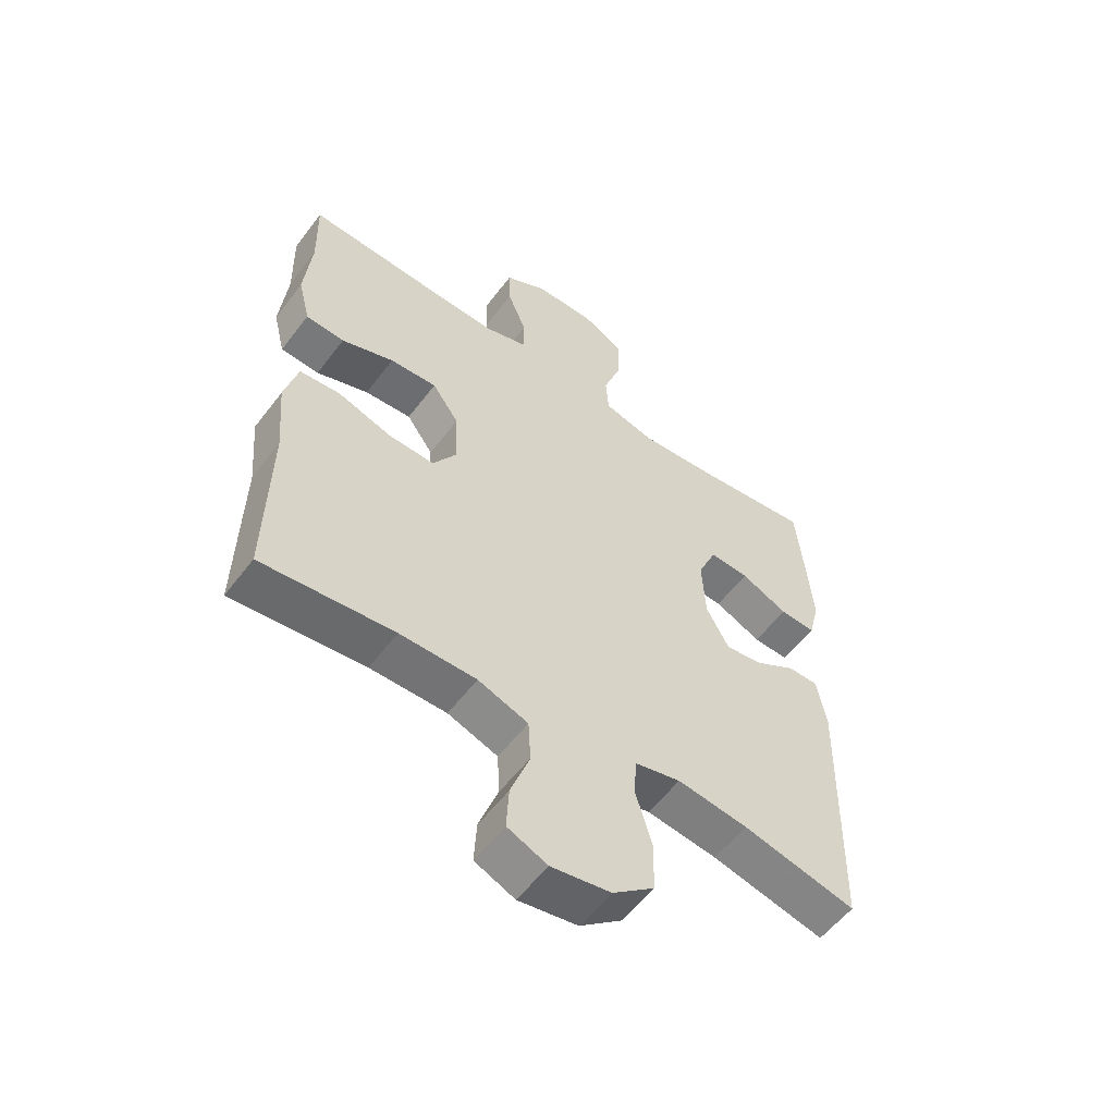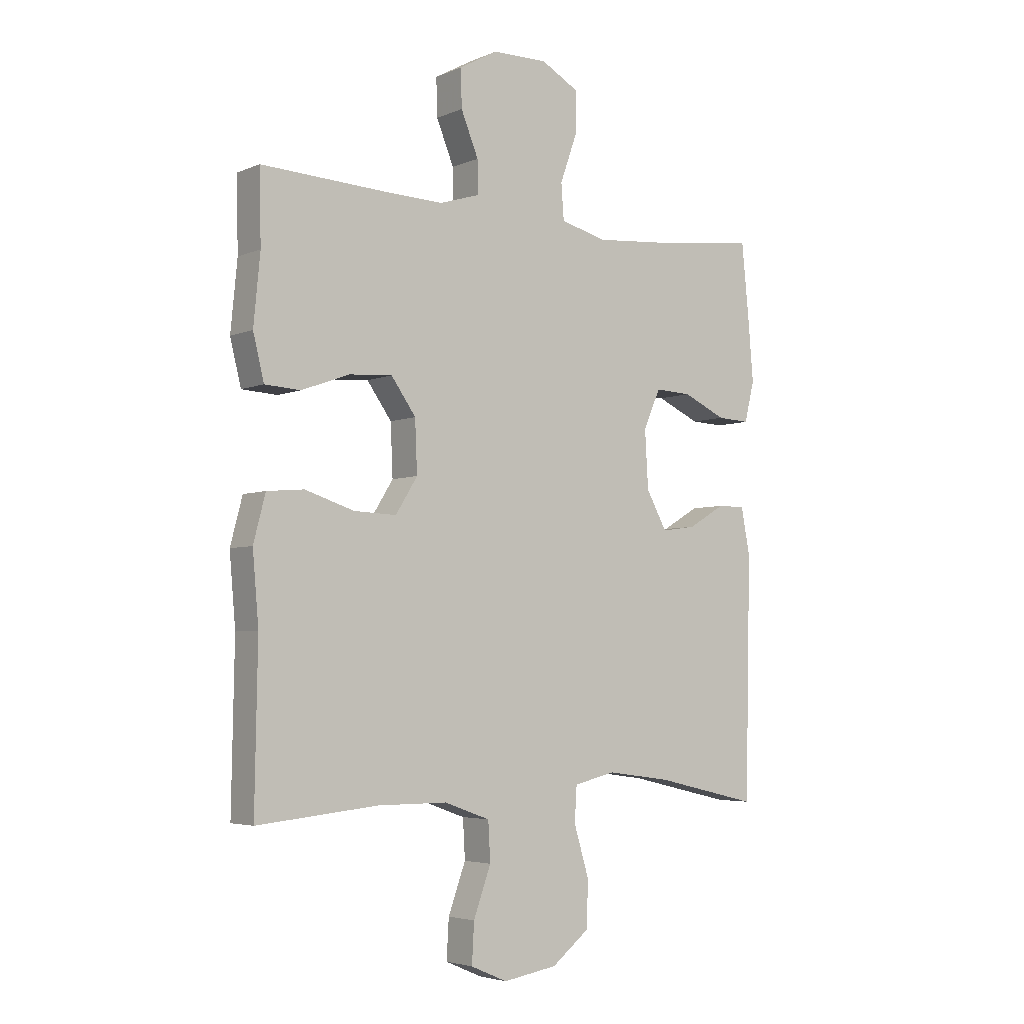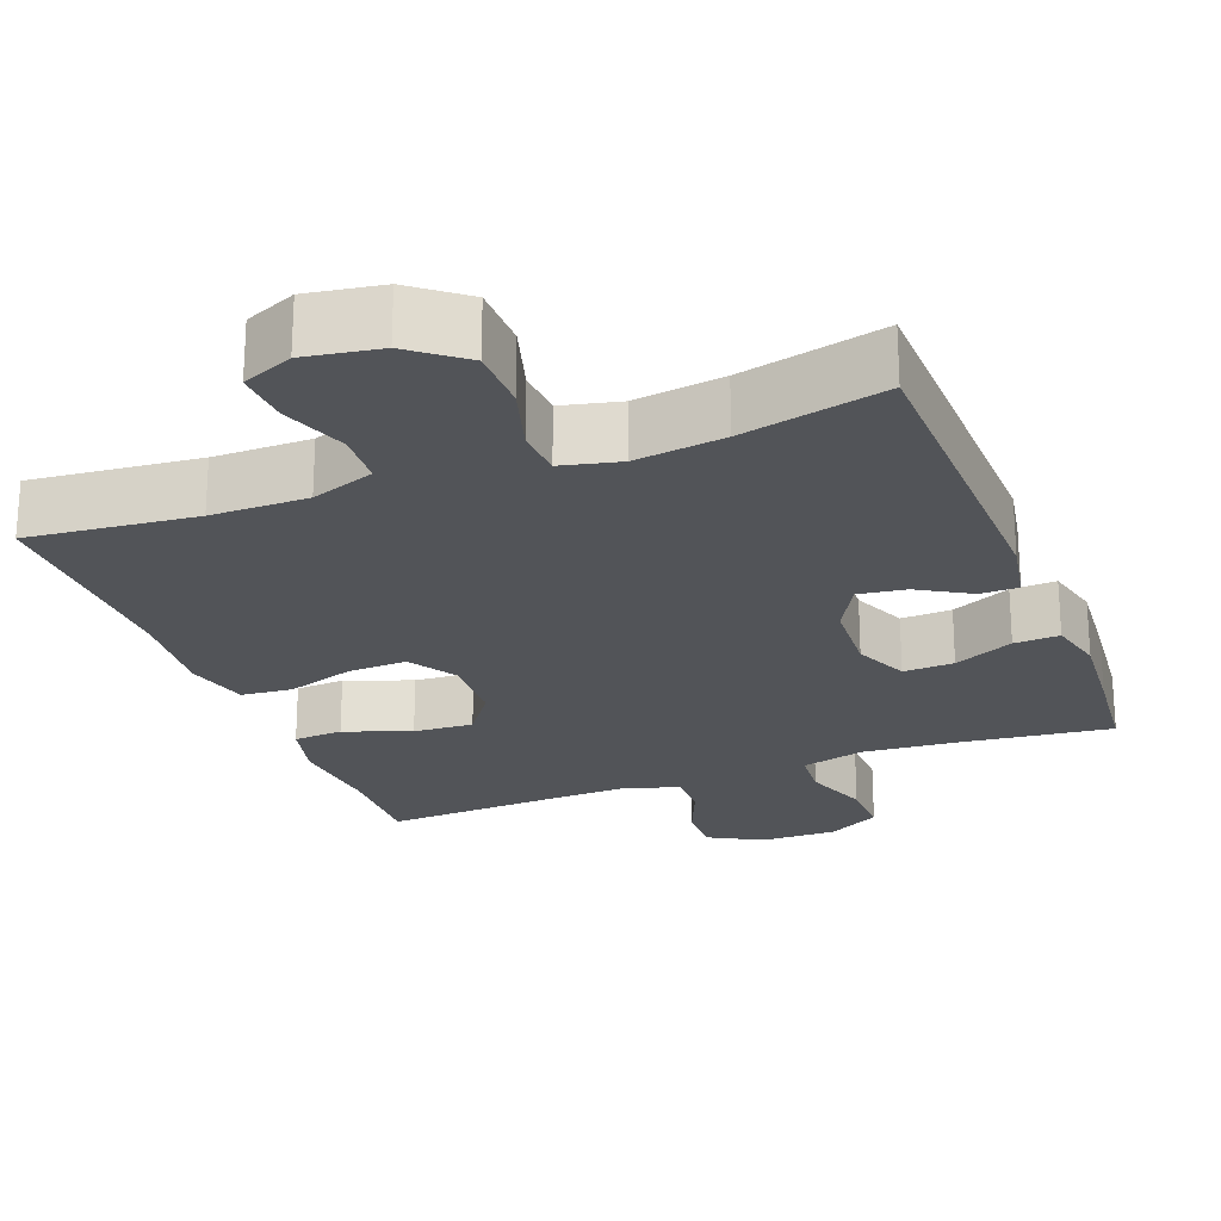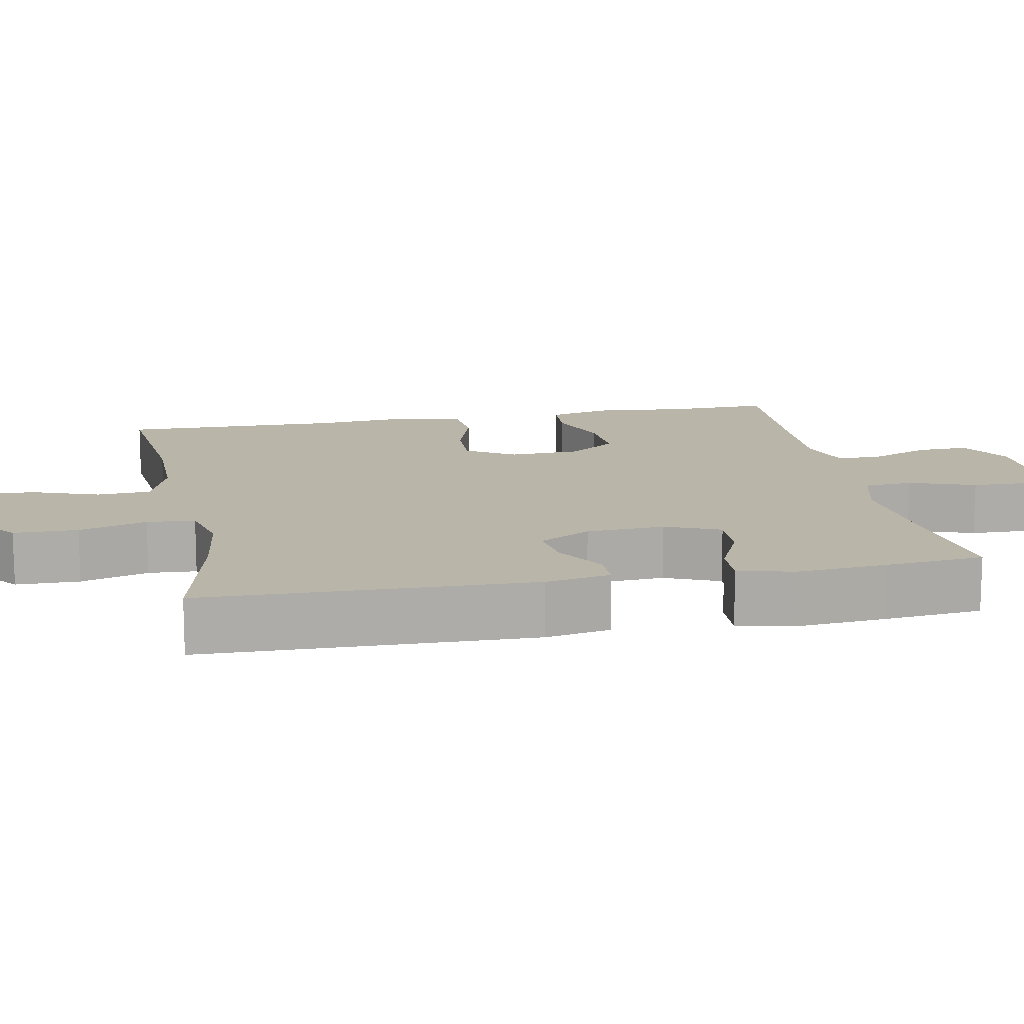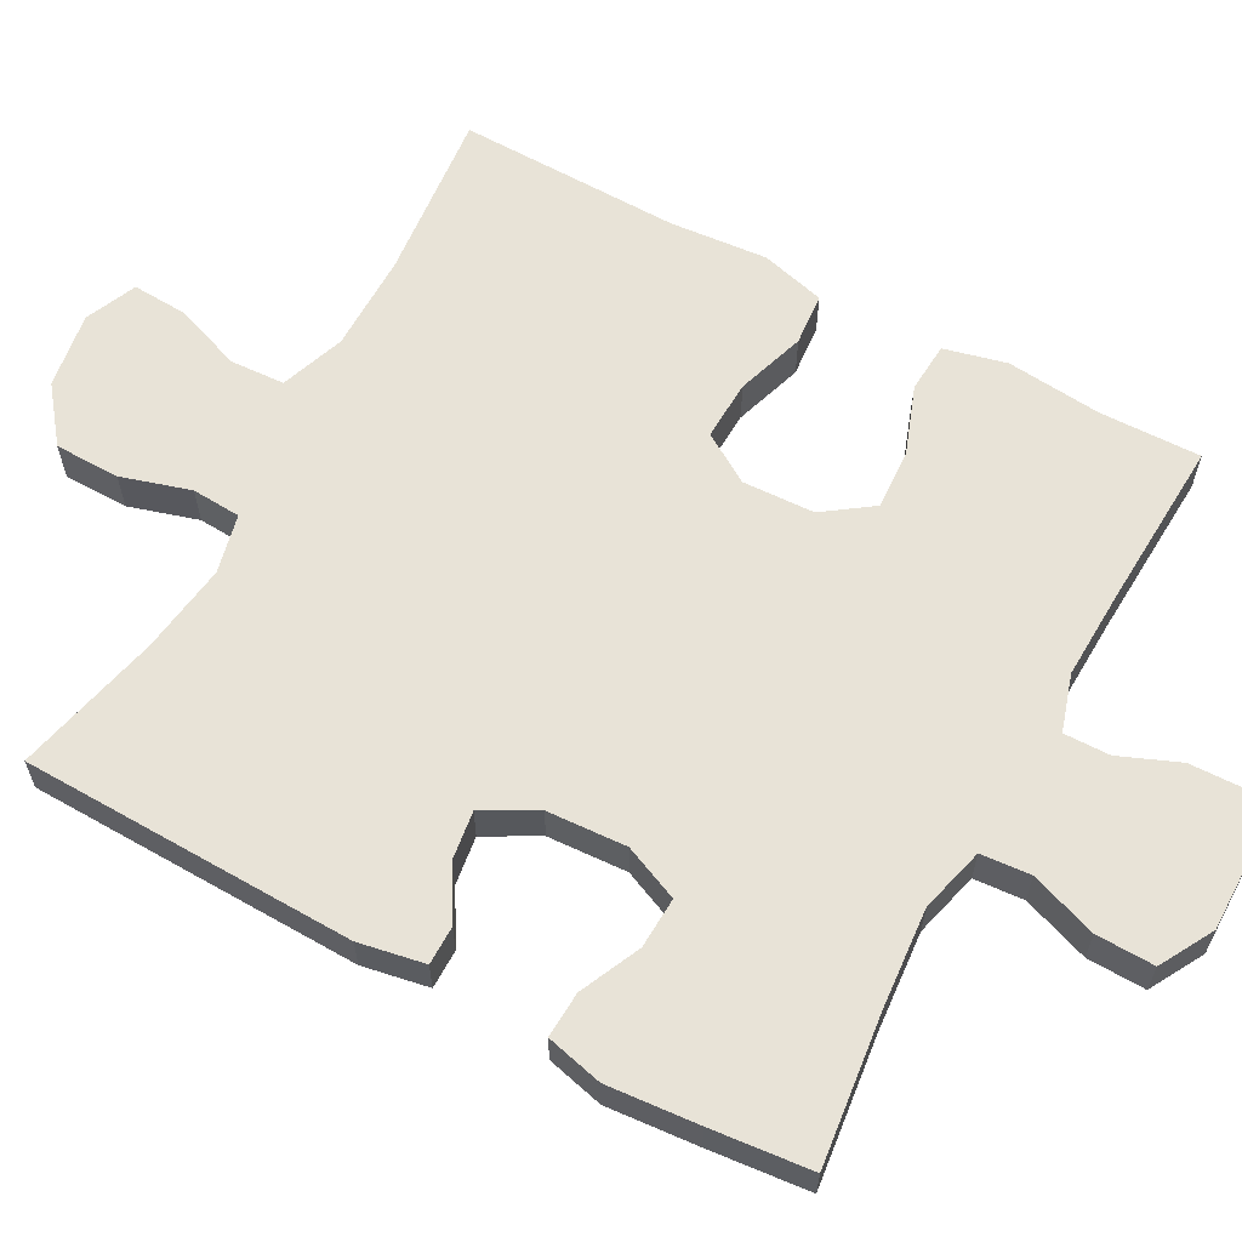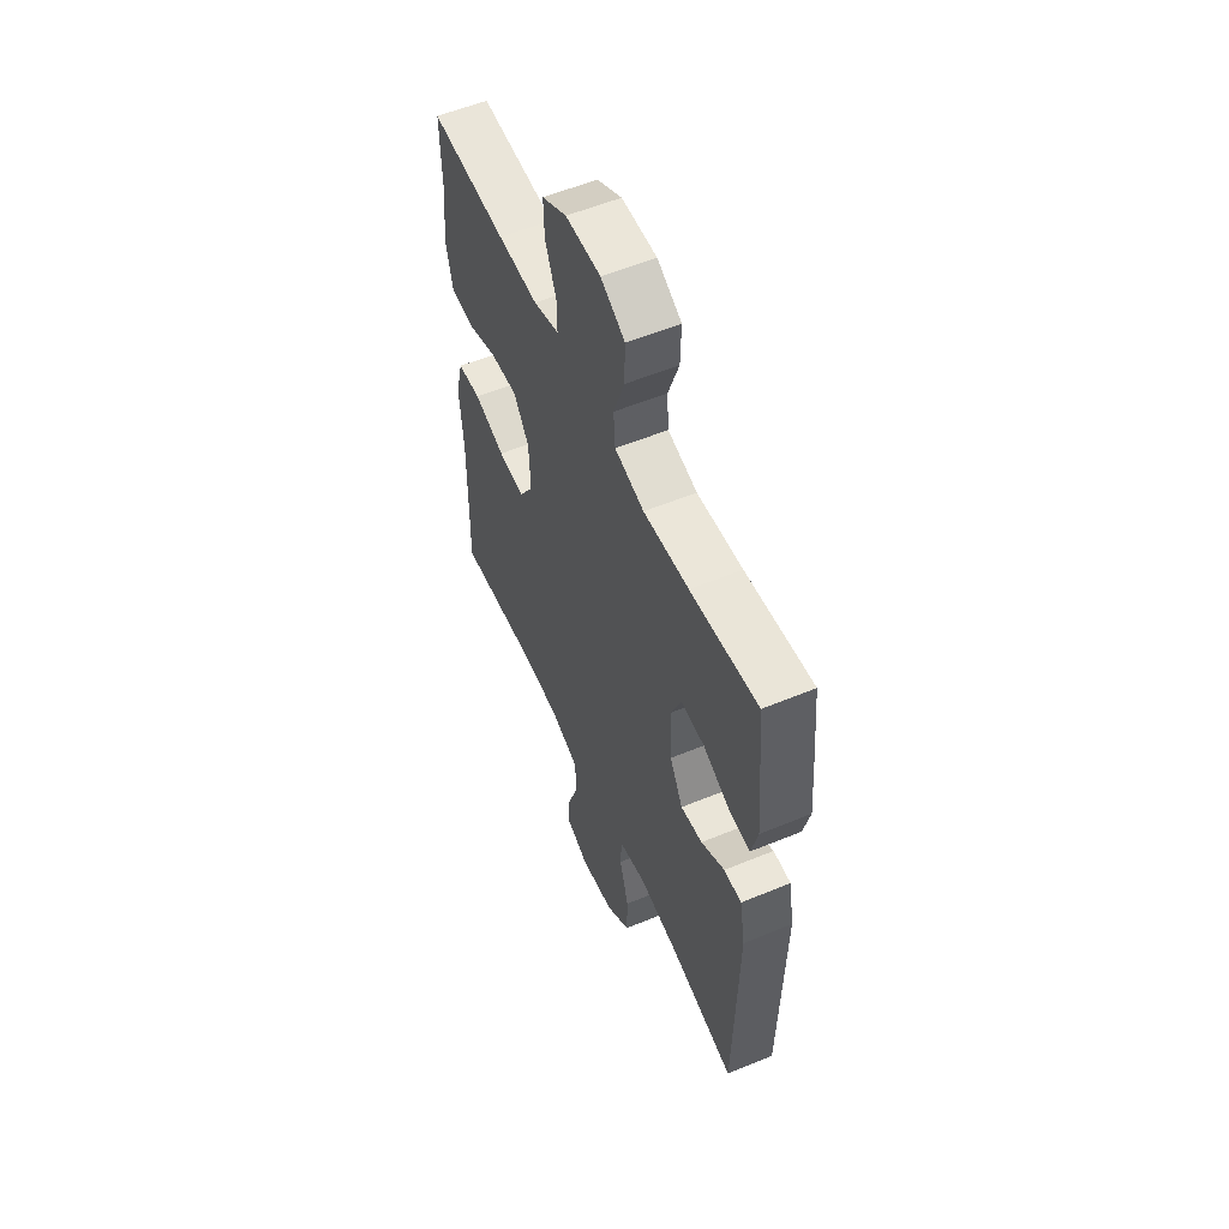
<metadata>
{"format":"obj","ext":"obj","renderer":"f3d","projection":"perspective","resolution":1024,"background":"white","views":[{"elev":-56.0,"azim":143.4,"up":"+Z"},{"elev":-4.3,"azim":143.1,"up":"+Z"},{"elev":-23.3,"azim":-159.1,"up":"+Y"},{"elev":13.6,"azim":-101.1,"up":"+Y"},{"elev":61.9,"azim":-61.4,"up":"+Y"},{"elev":56.2,"azim":-113.4,"up":"+Z"}]}
</metadata>
<code>
v 0.5 0.07 -0.5
v 0.279 0.07 -0.478
v 0.151 0.07 -0.478
v 0.067 0.07 -0.508
v 0.063 0.07 -0.579
v 0.095 0.07 -0.667
v 0.099 0.07 -0.739
v 0.032 0.07 -0.768
v -0.067 0.07 -0.752
v -0.137 0.07 -0.697
v -0.138 0.07 -0.612
v -0.111 0.07 -0.522
v -0.115 0.07 -0.458
v -0.192 0.07 -0.44
v -0.31 0.07 -0.456
v -0.5 0.07 -0.5
v -0.51 0.07 -0.064
v -0.494 0.07 0.022
v -0.443 0.07 0.022
v -0.375 0.07 -0.018
v -0.312 0.07 -0.027
v -0.274 0.07 0.042
v -0.268 0.07 0.146
v -0.299 0.07 0.218
v -0.366 0.07 0.215
v -0.445 0.07 0.179
v -0.505 0.07 0.176
v -0.523 0.07 0.25
v -0.513 0.07 0.369
v -0.5 0.07 0.5
v -0.306 0.07 0.477
v -0.175 0.07 0.466
v -0.09 0.07 0.488
v -0.085 0.07 0.553
v -0.116 0.07 0.64
v -0.118 0.07 0.716
v -0.048 0.07 0.755
v 0.053 0.07 0.754
v 0.124 0.07 0.715
v 0.122 0.07 0.646
v 0.09 0.07 0.568
v 0.089 0.07 0.508
v 0.163 0.07 0.485
v 0.279 0.07 0.489
v 0.5 0.07 0.5
v 0.497 0.07 0.369
v 0.509 0.07 0.244
v 0.489 0.07 0.163
v 0.424 0.07 0.159
v 0.336 0.07 0.191
v 0.257 0.07 0.196
v 0.212 0.07 0.133
v 0.208 0.07 0.039
v 0.248 0.07 -0.025
v 0.326 0.07 -0.022
v 0.416 0.07 0.007
v 0.484 0.07 0.001
v 0.506 0.07 -0.083
v 0.495 0.07 -0.21
v 0.5 0 -0.5
v 0.279 0 -0.478
v 0.151 0 -0.478
v 0.067 0 -0.508
v 0.063 0 -0.579
v 0.095 0 -0.667
v 0.099 0 -0.739
v 0.032 0 -0.768
v -0.067 0 -0.752
v -0.137 0 -0.697
v -0.138 0 -0.612
v -0.111 0 -0.522
v -0.115 0 -0.458
v -0.192 0 -0.44
v -0.31 0 -0.456
v -0.5 0 -0.5
v -0.51 0 -0.064
v -0.494 0 0.022
v -0.443 0 0.022
v -0.375 0 -0.018
v -0.312 0 -0.027
v -0.274 0 0.042
v -0.268 0 0.146
v -0.299 0 0.218
v -0.366 0 0.215
v -0.445 0 0.179
v -0.505 0 0.176
v -0.523 0 0.25
v -0.513 0 0.369
v -0.5 0 0.5
v -0.306 0 0.477
v -0.175 0 0.466
v -0.09 0 0.488
v -0.085 0 0.553
v -0.116 0 0.64
v -0.118 0 0.716
v -0.048 0 0.755
v 0.053 0 0.754
v 0.124 0 0.715
v 0.122 0 0.646
v 0.09 0 0.568
v 0.089 0 0.508
v 0.163 0 0.485
v 0.279 0 0.489
v 0.5 0 0.5
v 0.497 0 0.369
v 0.509 0 0.244
v 0.489 0 0.163
v 0.424 0 0.159
v 0.336 0 0.191
v 0.257 0 0.196
v 0.212 0 0.133
v 0.208 0 0.039
v 0.248 0 -0.025
v 0.326 0 -0.022
v 0.416 0 0.007
v 0.484 0 0.001
v 0.506 0 -0.083
v 0.495 0 -0.21
f 56 57 58 59
f 55 56 59 1
f 54 55 1 2
f 53 54 2 3
f 52 53 3 4
f 47 48 49 50
f 46 47 50 51
f 44 45 46 51
f 43 44 51 52
f 38 39 40 41
f 38 41 42
f 37 38 42
f 34 35 36 37
f 33 34 37 42
f 32 33 42 43
f 28 29 30 31
f 28 31 32
f 25 26 27 28
f 24 25 28 32
f 23 24 32 43
f 17 18 19 20
f 15 16 17 20
f 14 15 20 21
f 13 14 21 22
f 9 10 11 12
f 9 12 13
f 8 9 13
f 5 6 7 8
f 4 5 8 13
f 22 23 43 52
f 4 13 22 52
f 118 117 116 115
f 60 118 115 114
f 61 60 114 113
f 62 61 113 112
f 63 62 112 111
f 109 108 107 106
f 110 109 106 105
f 110 105 104 103
f 111 110 103 102
f 100 99 98 97
f 101 100 97
f 101 97 96
f 96 95 94 93
f 101 96 93 92
f 102 101 92 91
f 90 89 88 87
f 91 90 87
f 87 86 85 84
f 91 87 84 83
f 102 91 83 82
f 79 78 77 76
f 79 76 75 74
f 80 79 74 73
f 81 80 73 72
f 71 70 69 68
f 72 71 68
f 72 68 67
f 67 66 65 64
f 72 67 64 63
f 111 102 82 81
f 111 81 72 63
f 1 60 61 2
f 2 61 62 3
f 3 62 63 4
f 4 63 64 5
f 5 64 65 6
f 6 65 66 7
f 7 66 67 8
f 8 67 68 9
f 9 68 69 10
f 10 69 70 11
f 11 70 71 12
f 12 71 72 13
f 13 72 73 14
f 14 73 74 15
f 15 74 75 16
f 16 75 76 17
f 17 76 77 18
f 18 77 78 19
f 19 78 79 20
f 20 79 80 21
f 21 80 81 22
f 22 81 82 23
f 23 82 83 24
f 24 83 84 25
f 25 84 85 26
f 26 85 86 27
f 27 86 87 28
f 28 87 88 29
f 29 88 89 30
f 30 89 90 31
f 31 90 91 32
f 32 91 92 33
f 33 92 93 34
f 34 93 94 35
f 35 94 95 36
f 36 95 96 37
f 37 96 97 38
f 38 97 98 39
f 39 98 99 40
f 40 99 100 41
f 41 100 101 42
f 42 101 102 43
f 43 102 103 44
f 44 103 104 45
f 45 104 105 46
f 46 105 106 47
f 47 106 107 48
f 48 107 108 49
f 49 108 109 50
f 50 109 110 51
f 51 110 111 52
f 52 111 112 53
f 53 112 113 54
f 54 113 114 55
f 55 114 115 56
f 56 115 116 57
f 57 116 117 58
f 58 117 118 59
f 59 118 60 1

</code>
